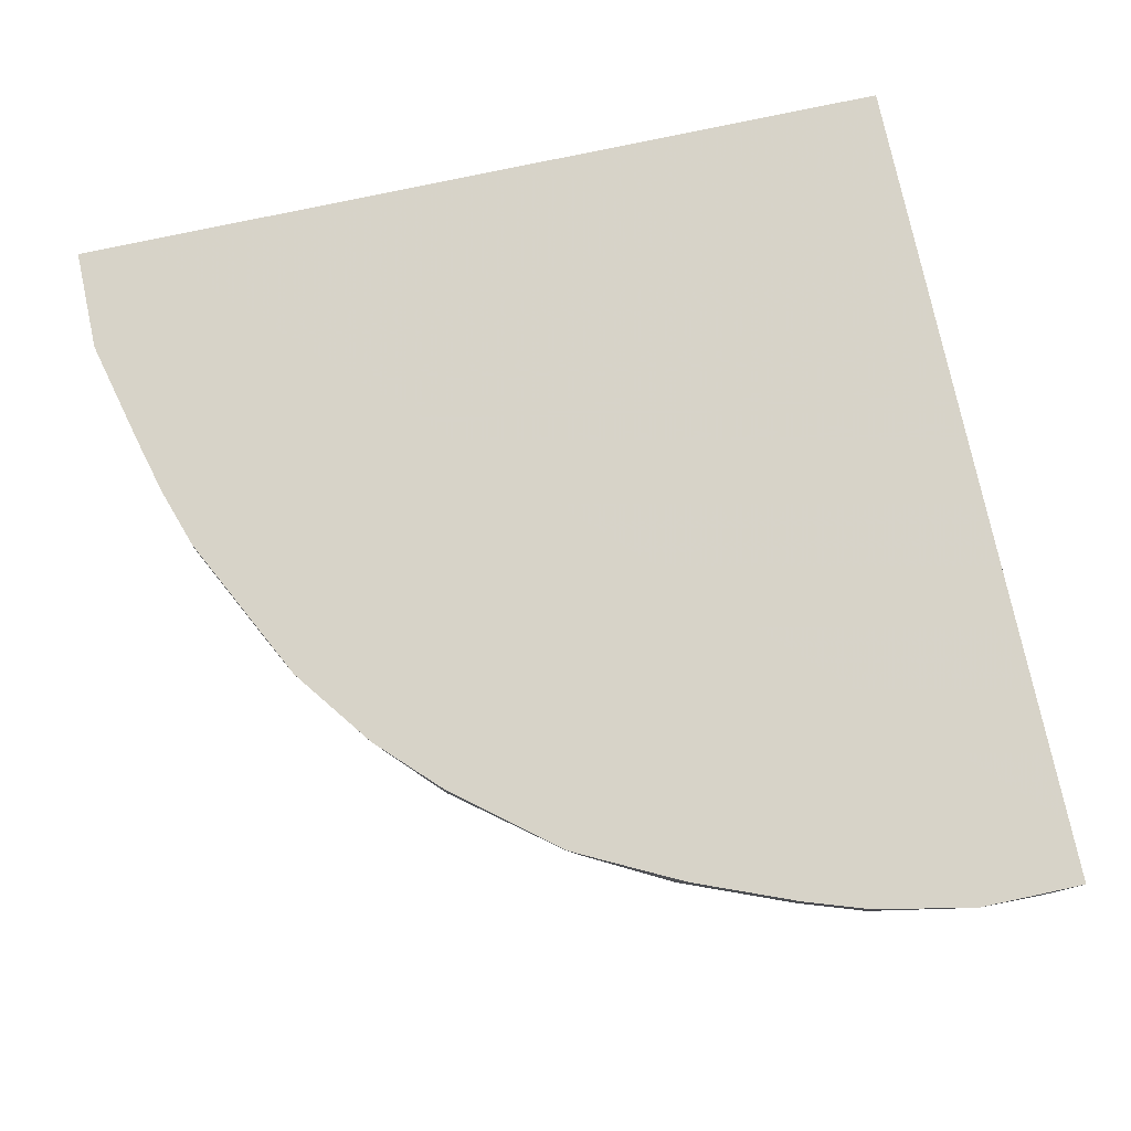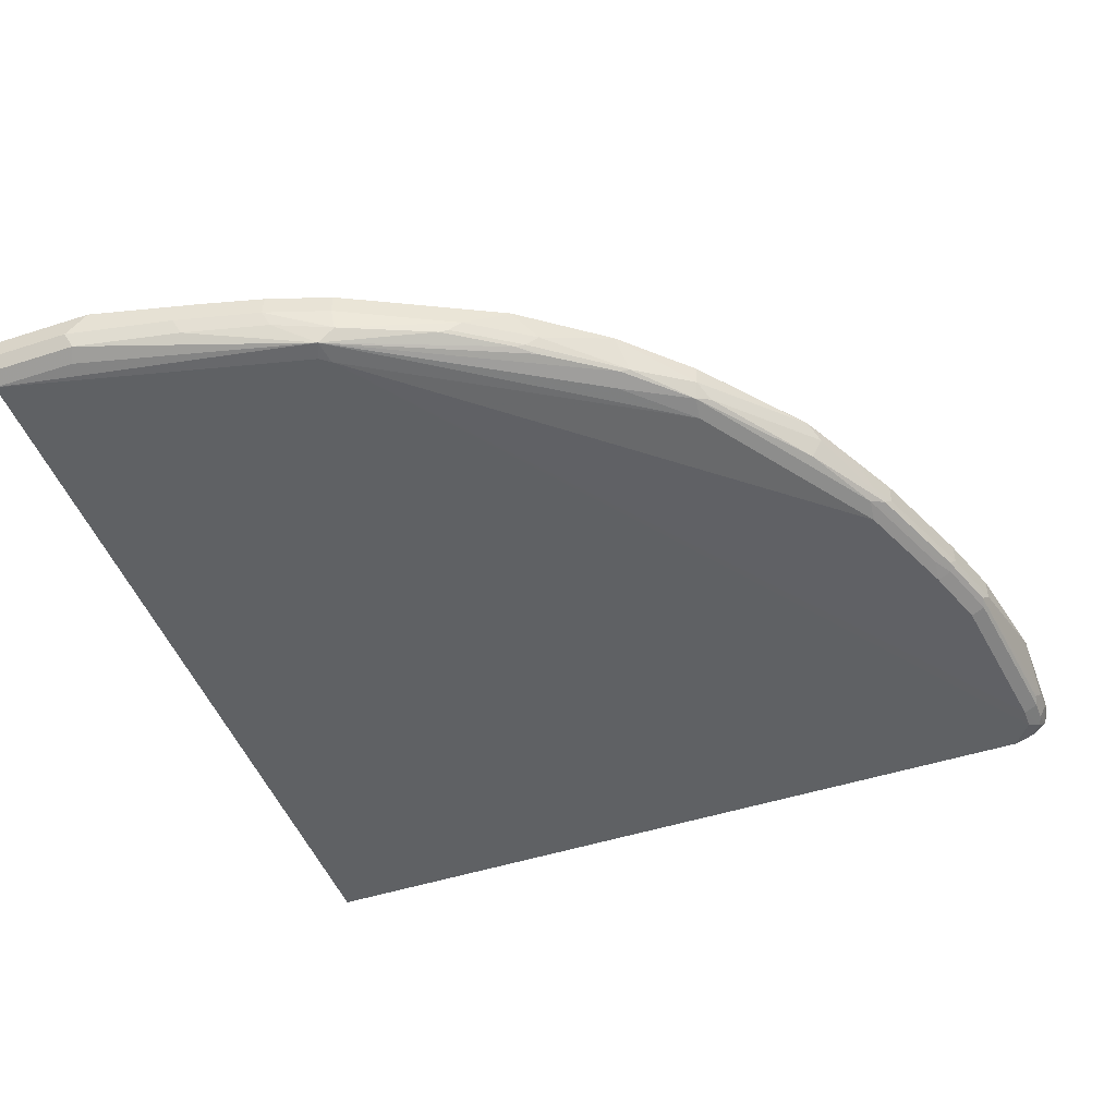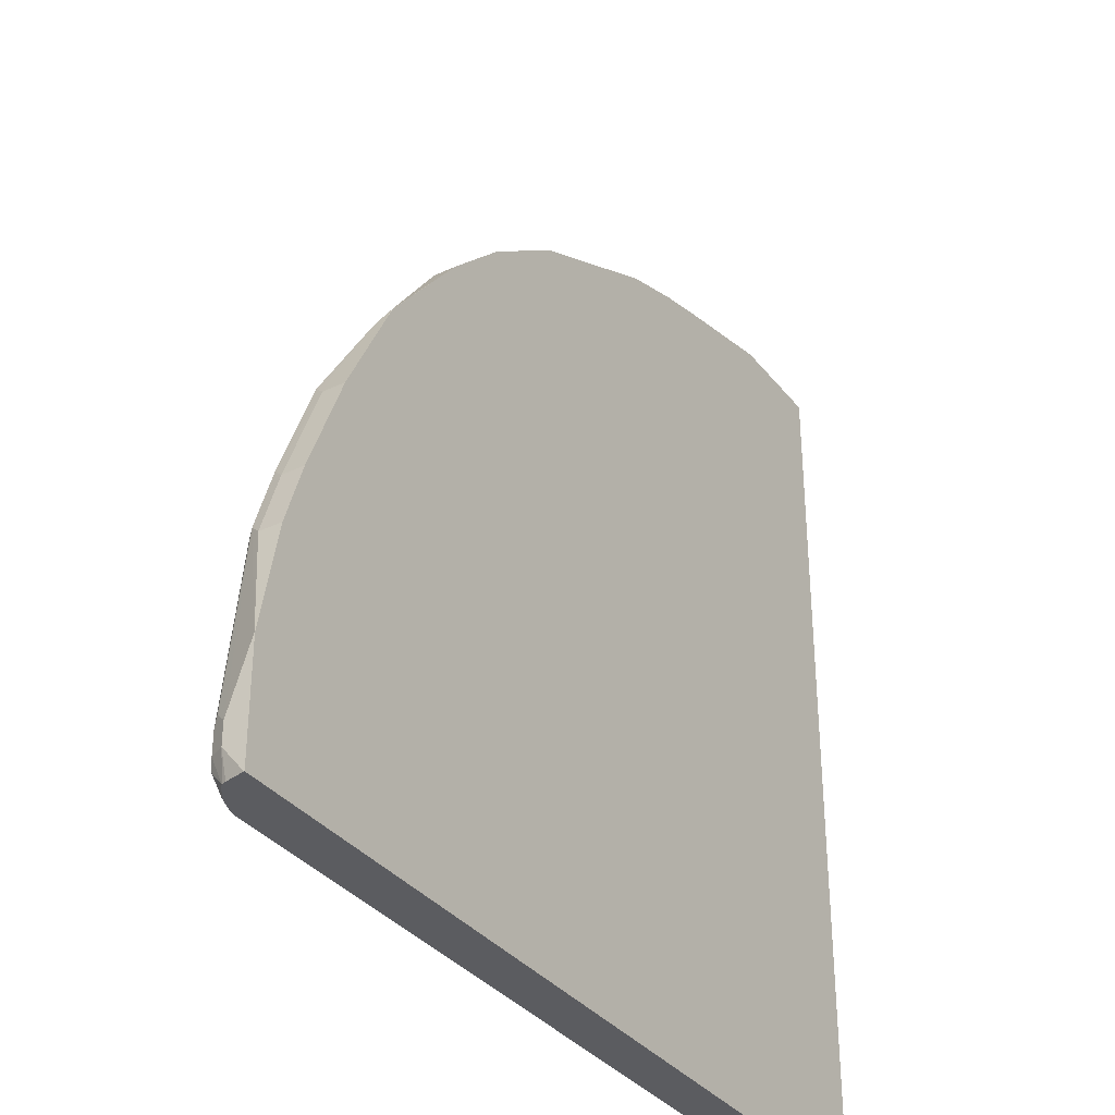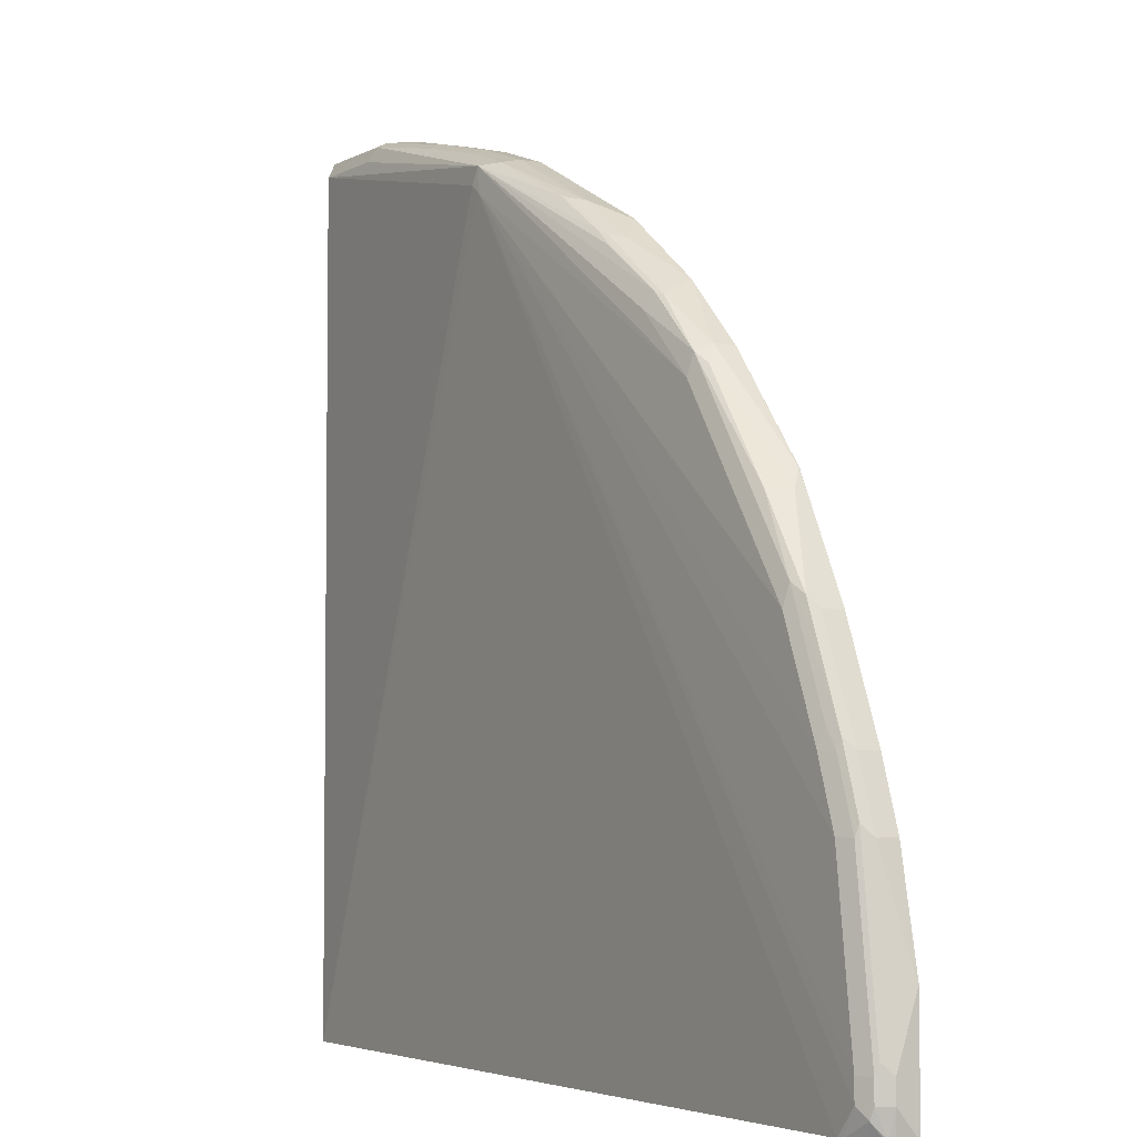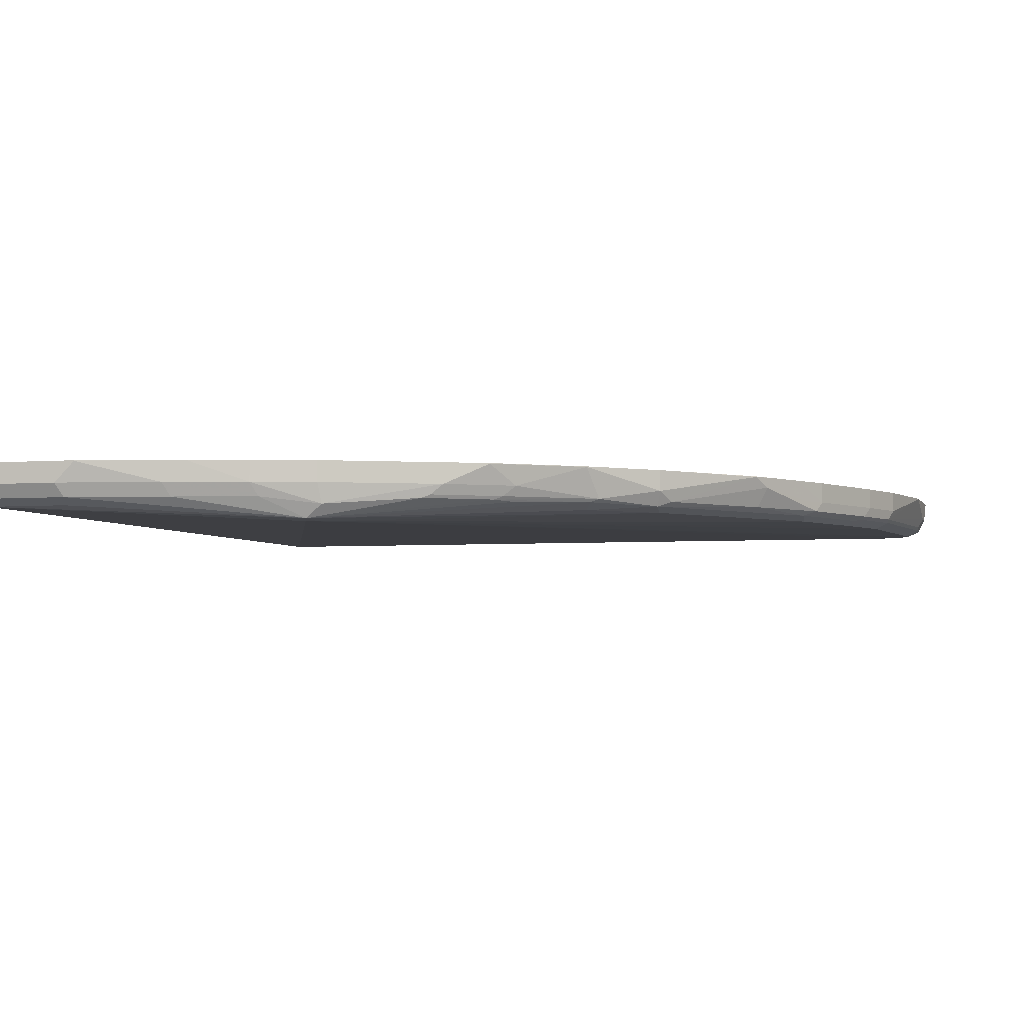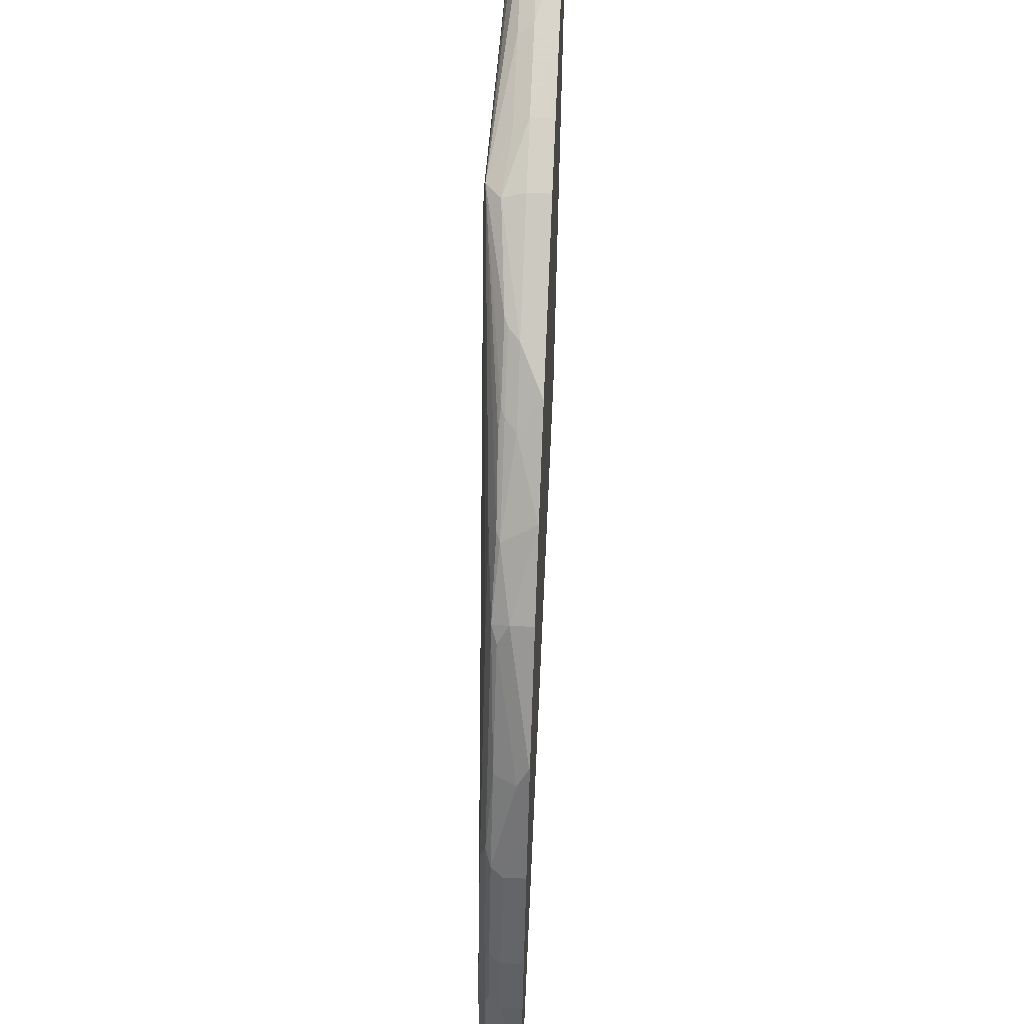
<metadata>
{"format":"obj","ext":"obj","renderer":"f3d","projection":"perspective","resolution":1024,"background":"white","views":[{"elev":76.5,"azim":77.9,"up":"+Y"},{"elev":-47.2,"azim":20.2,"up":"+Y"},{"elev":-34.6,"azim":122.5,"up":"+Z"},{"elev":-4.0,"azim":58.4,"up":"+Z"},{"elev":-3.8,"azim":15.7,"up":"+Y"},{"elev":60.1,"azim":92.7,"up":"+Z"}]}
</metadata>
<code>
v 6.248e-05 -0.5143 0.7271
v 0.07094 -0.5143 0.7271
v 6.248e-05 -0.4961 0.7271
v 6.248e-05 -0.5261 0.7212
v 0.08874 -0.4966 0.7271
v 0.07685 -0.5261 0.7212
v 0.1596 -0.5143 0.7094
v 0.08874 -0.4961 0.7271
v 6.248e-05 -0.4961 0.6748
v 6.248e-05 -0.532 0.7094
v 0.1795 -0.4961 0.705
v 0.07094 -0.532 0.7094
v 0.272 -0.5438 0.6679
v 0.1655 -0.5261 0.7034
v 0.2306 -0.5143 0.6916
v 0.6748 -0.4961 -0.00373
v 6.248e-05 -0.4966 -0.00373
v 0.2661 -0.5453 0.6539
v 6.248e-05 -0.532 -0.00373
v 0.2311 -0.4961 0.6915
v 0.4788 -0.532 0.532
v 0.4847 -0.5261 0.5438
v 0.4278 -0.5276 0.5852
v 0.4138 -0.5261 0.597
v 0.3607 -0.5261 0.6325
v 0.286 -0.532 0.6694
v 0.2365 -0.5261 0.6857
v 0.2749 -0.5453 0.6473
v 0.532 -0.532 0.4788
v 0.2838 -0.5143 0.6739
v 0.7271 -0.4961 -0.00373
v 0.6916 -0.532 -0.00373
v 0.2838 -0.4961 0.6739
v 0.5342 -0.5276 0.4965
v 0.4921 -0.5231 0.5409
v 0.4212 -0.5231 0.594
v 0.3679 -0.5231 0.6295
v 0.3074 -0.5143 0.6621
v 0.3783 -0.5143 0.6266
v 0.6384 -0.532 0.3193
v 0.7093 -0.532 0.0178
v 0.7093 -0.532 0.03547
v 0.6916 -0.532 0.1774
v 0.6739 -0.532 0.2306
v 0.7271 -0.4966 -0.00373
v 0.7271 -0.4961 0.0887
v 0.6958 -0.5311 -0.00373
v 0.3074 -0.4961 0.6621
v 0.5453 -0.5231 0.4877
v 0.5379 -0.5143 0.5024
v 0.6406 -0.5276 0.337
v 0.6073 -0.5231 0.399
v 0.4847 -0.4966 0.5556
v 0.4315 -0.5143 0.5911
v 0.3196 -0.4961 0.656
v 0.4138 -0.4966 0.6088
v 0.355 -0.4961 0.6382
v 0.7182 -0.5276 0.008932
v 0.7211 -0.5261 0.03547
v 0.7034 -0.5261 0.1774
v 0.6857 -0.5261 0.2306
v 0.6761 -0.5276 0.2483
v 0.7271 -0.5143 0.0178
v 0.7235 -0.5123 -0.00373
v 0.7271 -0.4966 0.0887
v 0.7093 -0.4961 0.1774
v 0.7098 -0.5258 -0.00373
v 0.6162 -0.5054 0.399
v 0.6088 -0.4966 0.4138
v 0.5379 -0.4961 0.5024
v 0.6502 -0.5261 0.3193
v 0.6517 -0.5231 0.3281
v 0.4847 -0.4961 0.5556
v 0.4138 -0.4961 0.6088
v 0.7211 -0.5261 0.0178
v 0.7208 -0.5174 -0.00373
v 0.7222 -0.516 -0.00373
v 0.7271 -0.5143 0.03547
v 0.7226 -0.5231 0.04434
v 0.7049 -0.5231 0.1863
v 0.6872 -0.5231 0.2394
v 0.7093 -0.5143 0.1774
v 0.6916 -0.4961 0.2306
v 0.6443 -0.5143 0.3429
v 0.6208 -0.4961 0.3898
v 0.6088 -0.4961 0.4135
v 0.6561 -0.5143 0.3193
v 0.6916 -0.5143 0.2306
v 0.6561 -0.4961 0.3193
v 0.6384 -0.4966 0.3547
v 0.6384 -0.4961 0.3547
f 44 61 62
f 42 58 59
f 42 59 60
f 42 60 43
f 43 60 61
f 43 61 44
f 41 58 42
f 41 47 58
f 49 52 68
f 46 66 82
f 46 82 65
f 47 67 58
f 49 68 69
f 49 69 50
f 50 70 73
f 40 62 51
f 50 73 53
f 50 69 70
f 45 63 64
f 40 44 62
f 34 51 52
f 39 54 56
f 30 48 33
f 51 62 61
f 31 46 65
f 31 65 78
f 31 78 63
f 31 63 45
f 32 47 41
f 34 49 50
f 34 50 35
f 34 40 51
f 34 52 49
f 35 50 53
f 35 53 54
f 35 54 36
f 36 54 39
f 36 39 37
f 38 39 57
f 38 57 55
f 38 55 48
f 39 56 57
f 51 61 71
f 68 84 85
f 51 72 52
f 68 72 84
f 68 85 69
f 69 85 86
f 69 86 70
f 71 81 72
f 72 87 84
f 72 81 87
f 78 80 79
f 80 82 88
f 80 88 81
f 81 88 87
f 83 89 87
f 83 87 88
f 84 90 85
f 84 87 90
f 85 90 91
f 87 89 91
f 87 91 90
f 30 38 48
f 66 88 82
f 51 71 72
f 66 83 88
f 65 82 80
f 52 72 68
f 53 56 54
f 53 73 74
f 53 74 56
f 56 74 57
f 58 75 59
f 58 67 76
f 58 76 77
f 58 77 75
f 59 75 63
f 59 63 78
f 59 78 79
f 59 79 80
f 59 80 60
f 60 80 81
f 60 81 61
f 61 81 71
f 63 75 77
f 63 77 64
f 65 80 78
f 29 40 34
f 7 14 27
f 28 43 44
f 3 86 85
f 3 85 91
f 3 91 89
f 3 89 83
f 3 83 66
f 3 66 46
f 3 46 31
f 3 31 16
f 3 70 86
f 3 16 9
f 4 12 6
f 5 7 11
f 5 11 8
f 6 12 13
f 6 13 14
f 7 27 15
f 7 15 11
f 9 16 17
f 4 10 12
f 3 73 70
f 3 74 73
f 3 57 74
f 28 44 40
f 1 2 5
f 1 5 8
f 1 8 3
f 1 3 9
f 1 9 17
f 1 17 19
f 1 19 10
f 1 10 4
f 1 4 6
f 1 6 2
f 2 6 14
f 2 14 7
f 2 7 5
f 3 8 11
f 3 20 33
f 3 33 48
f 3 48 55
f 3 55 57
f 10 18 13
f 10 13 12
f 3 11 20
f 11 15 20
f 18 19 28
f 19 32 28
f 20 30 33
f 21 34 22
f 21 29 34
f 22 35 24
f 22 24 23
f 22 34 35
f 24 36 25
f 24 35 36
f 25 37 26
f 26 38 30
f 26 37 39
f 26 39 38
f 28 40 29
f 28 32 41
f 28 41 42
f 10 19 18
f 28 42 43
f 16 19 17
f 16 32 19
f 25 36 37
f 16 67 47
f 13 21 22
f 13 22 23
f 16 47 32
f 13 23 24
f 13 24 25
f 13 25 26
f 13 27 14
f 13 18 28
f 13 28 29
f 13 26 27
f 15 27 26
f 16 76 67
f 15 26 30
f 15 30 20
f 16 31 45
f 16 77 76
f 16 45 64
f 13 29 21
f 16 64 77

</code>
